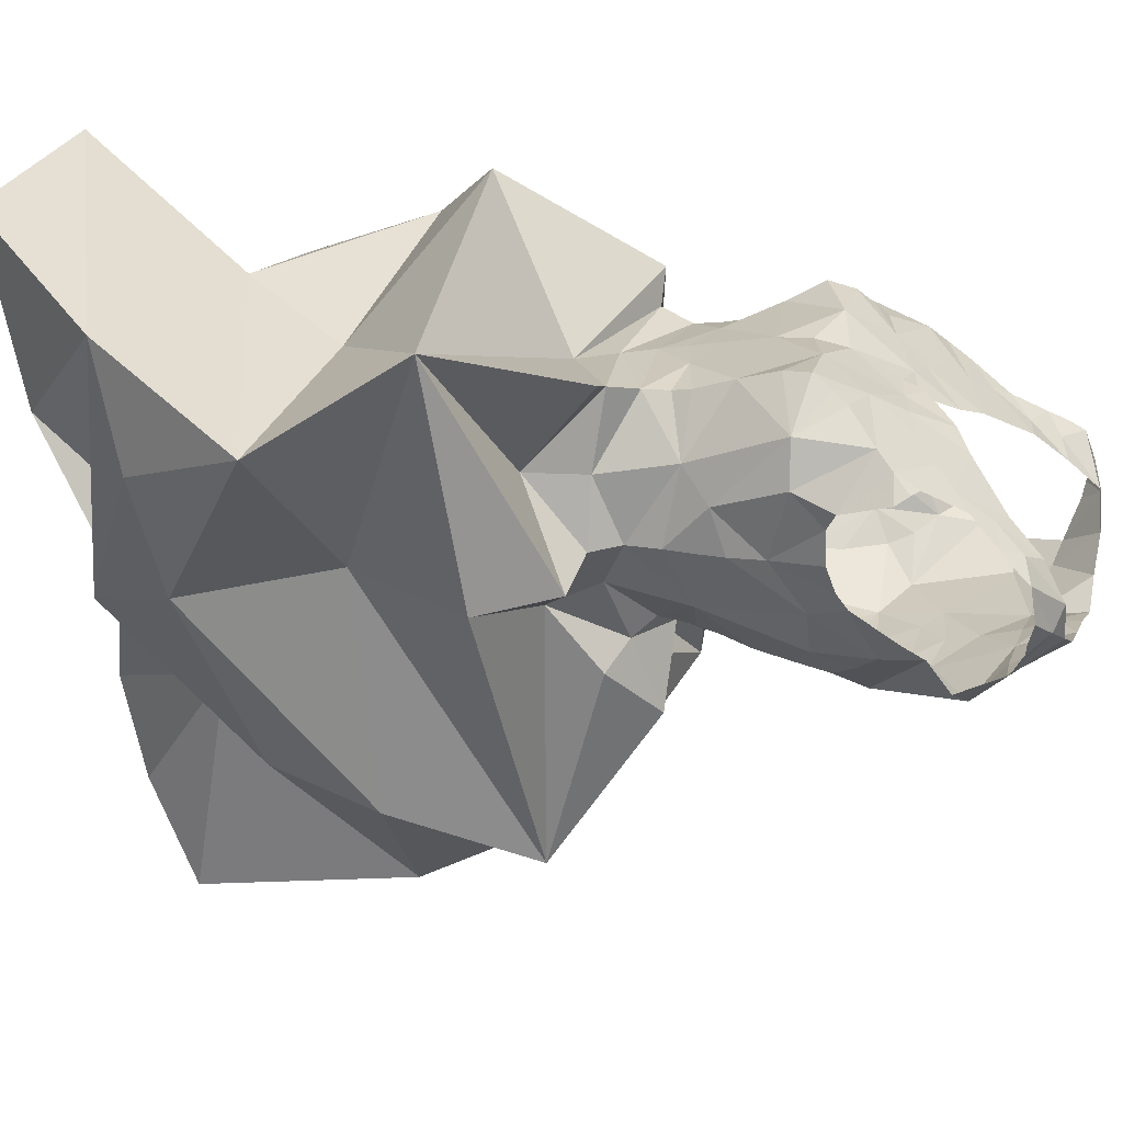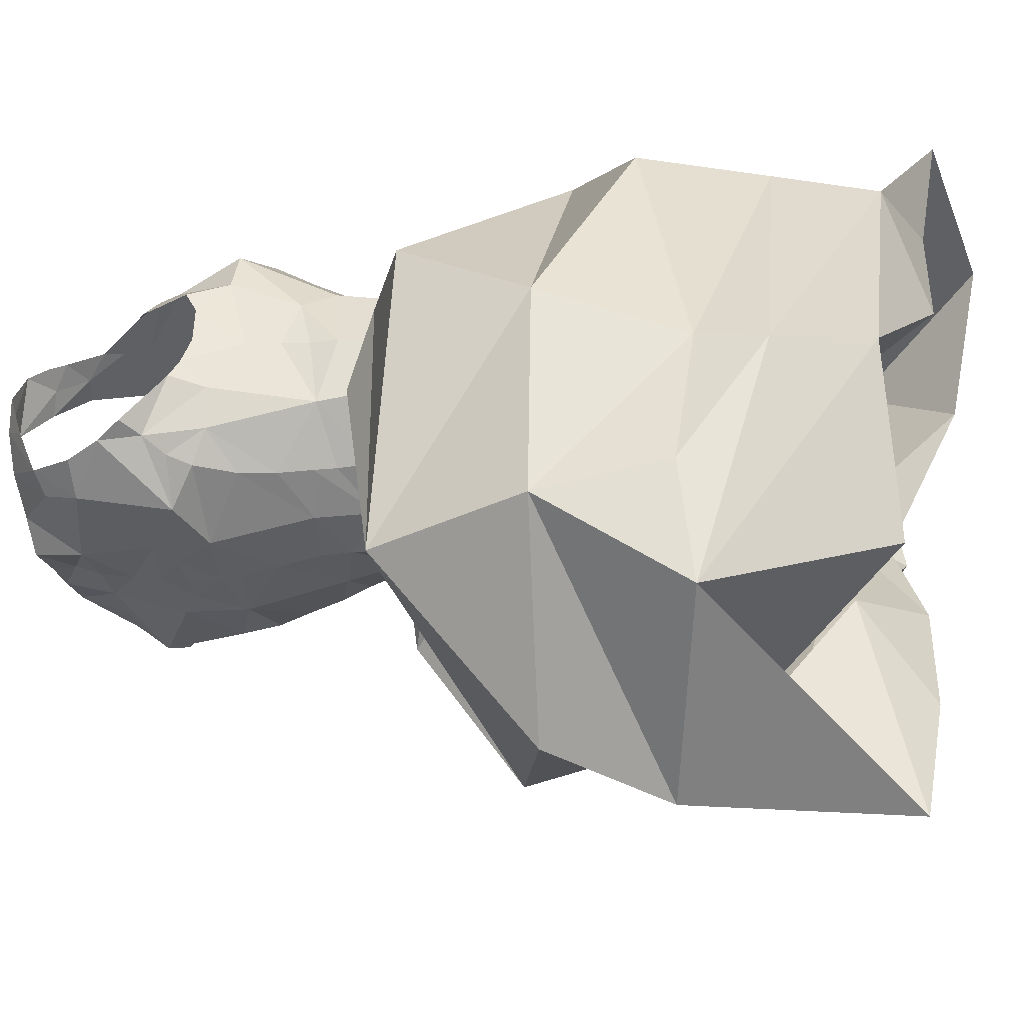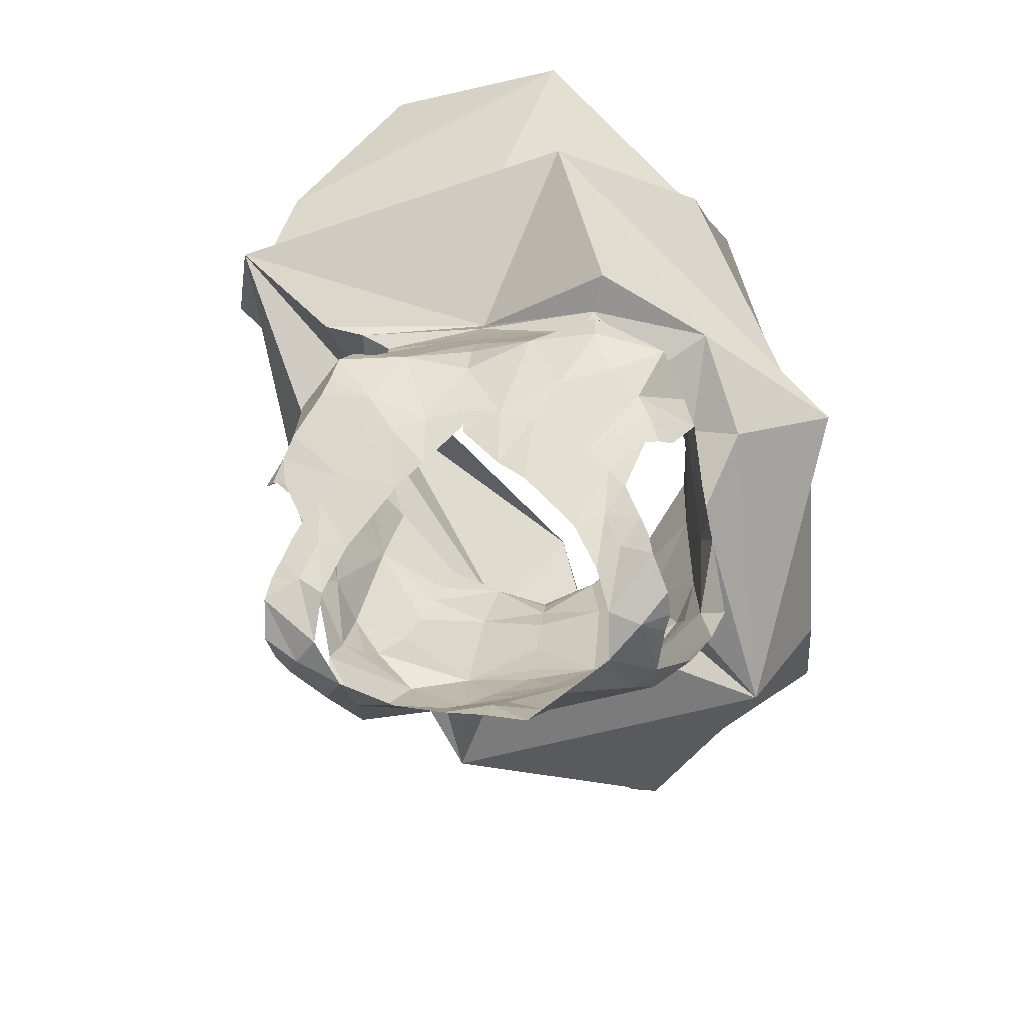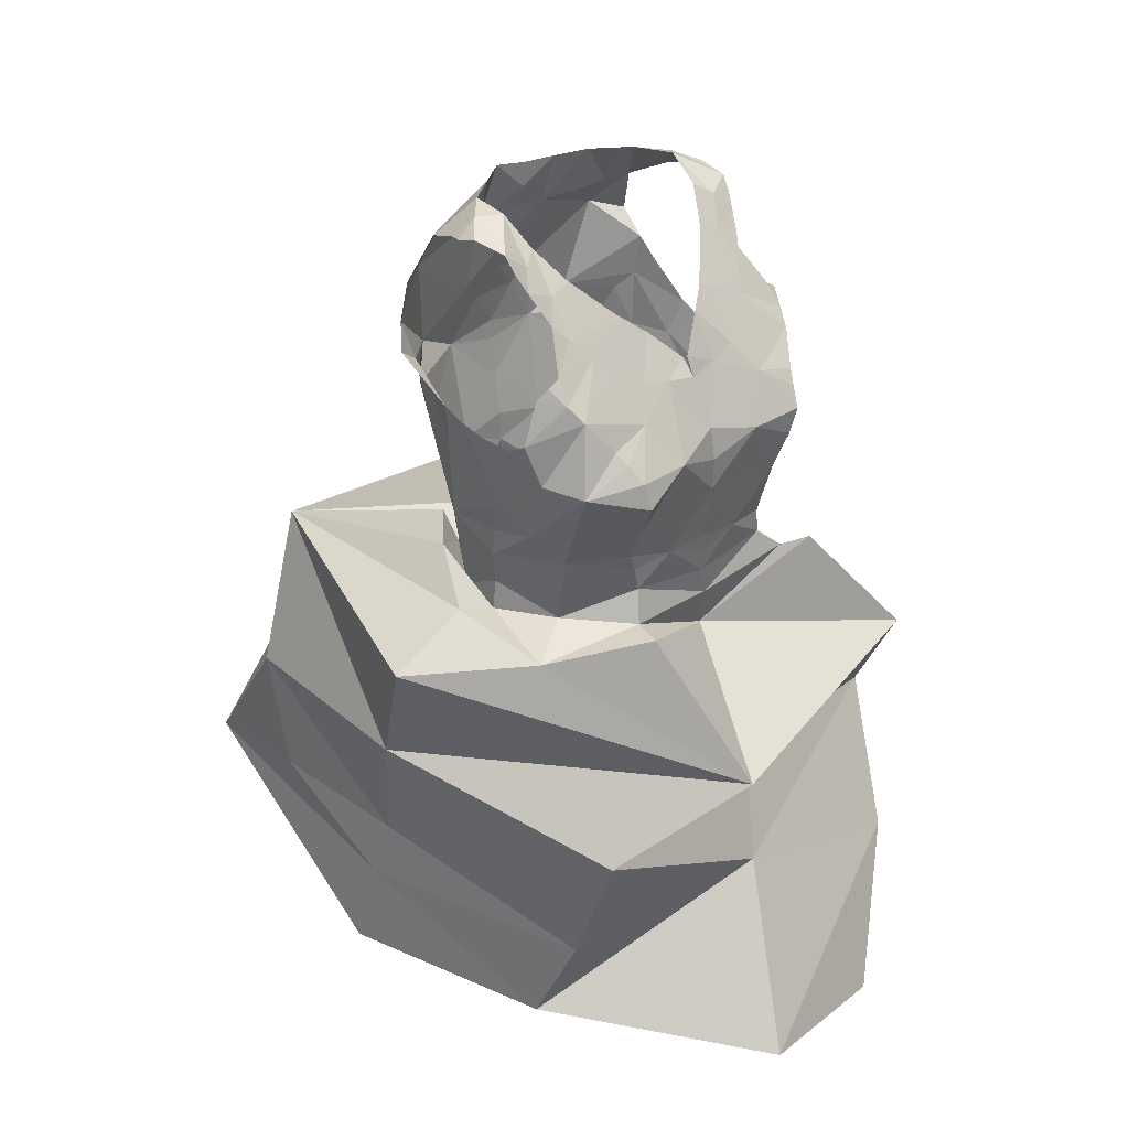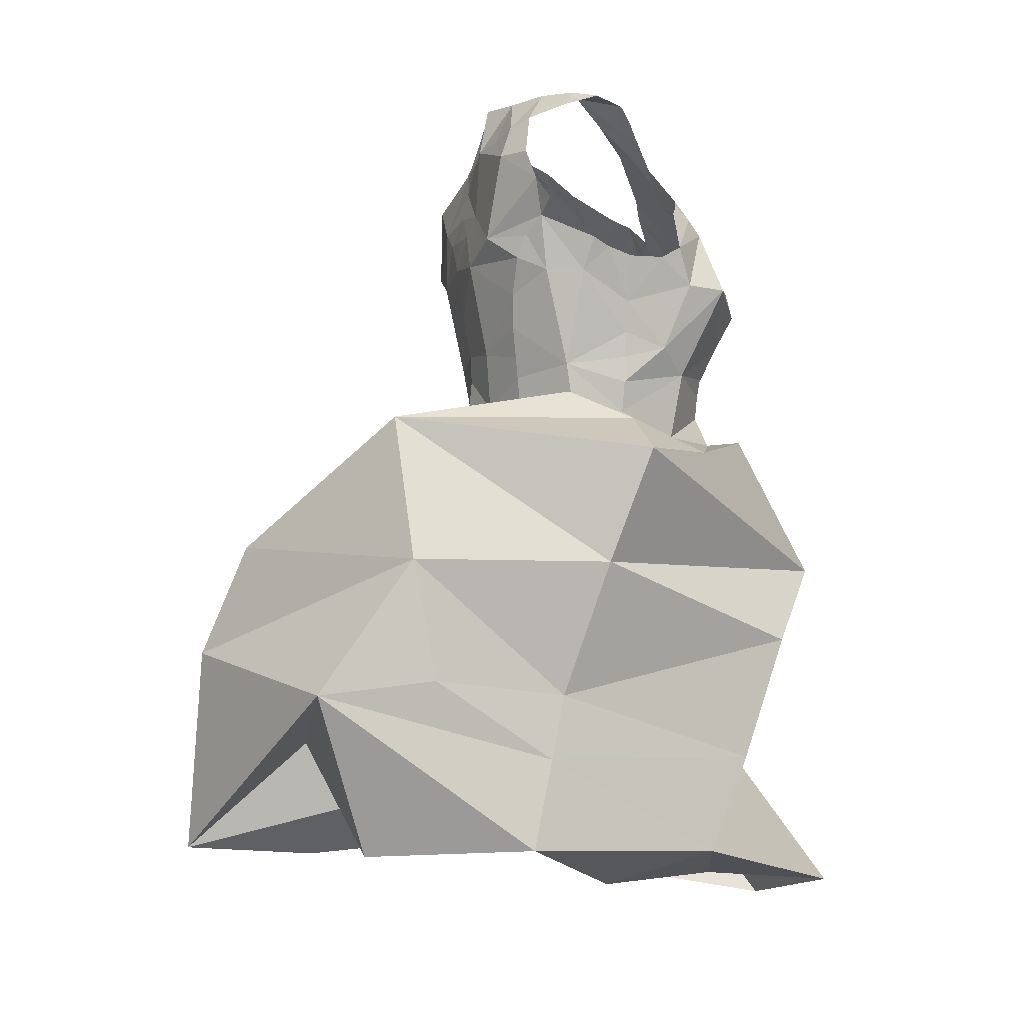
<metadata>
{"format":"obj","ext":"obj","renderer":"f3d","projection":"perspective","resolution":1024,"background":"white","views":[{"elev":15.3,"azim":102.1,"up":"+Z"},{"elev":-27.1,"azim":-80.0,"up":"+Z"},{"elev":17.0,"azim":-174.6,"up":"+Z"},{"elev":32.8,"azim":-38.8,"up":"+Y"},{"elev":-3.2,"azim":-96.2,"up":"+Y"}]}
</metadata>
<code>
v 0.3979 1.174 -1.884
v 0.3963 1.211 -1.868
v 0.4237 1.174 -1.883
v 0.3648 1.176 -1.882
v 0.2772 1.185 -1.868
v 0.2543 1.192 -1.859
v 0.2939 1.22 -1.853
v 0.2412 1.197 -1.845
v 0.2684 1.222 -1.831
v 0.2747 0.764 -2.105
v 0.2945 0.6078 -2.116
v 0.142 0.7335 -2.016
v 0.4427 1.177 -1.878
v 0.4289 1.208 -1.857
v 0.3066 1.182 -1.879
v 0.2952 1.125 -1.884
v 0.3339 1.151 -1.886
v 0.3309 1.13 -1.891
v 0.3266 1.085 -1.896
v 0.3094 1.112 -1.89
v 0.3289 1.11 -1.894
v 0.287 1.009 -1.875
v 0.2851 1.082 -1.889
v 0.3254 1.043 -1.891
v 0.5755 0.7406 -1.736
v 0.4189 0.7585 -1.699
v 0.3946 0.6907 -1.66
v 0.3258 1.07 -1.895
v 0.5484 0.6414 -1.673
v 0.3254 0.9906 -1.884
v 0.2947 0.9655 -1.871
v 0.1817 0.947 -1.956
v 0.2558 0.9641 -1.864
v 0.2839 0.9058 -1.885
v 0.3253 1.012 -1.885
v 0.337 1.178 -1.88
v 0.1427 0.836 -1.944
v 0.148 0.8345 -1.794
v 0.339 1.197 -1.871
v 0.456 1.201 -1.846
v 0.4762 1.192 -1.836
v 0.4704 1.187 -1.85
v 0.3668 1.213 -1.87
v 0.4627 1.186 -1.858
v 0.4765 1.189 -1.812
v 0.4437 1.208 -1.831
v 0.4563 1.183 -1.8
v 0.3412 1.215 -1.87
v 0.2498 1.221 -1.809
v 0.2334 1.21 -1.806
v 0.235 1.215 -1.791
v 0.2365 1.208 -1.817
v 0.2687 1.22 -1.802
v 0.2443 1.209 -1.769
v 0.3162 1.219 -1.872
v 0.327 0.9578 -1.889
v 0.331 0.9387 -1.897
v 0.3293 0.833 -1.598
v 0.2351 0.775 -1.641
v 0.3255 0.9721 -1.886
v 0.2441 1.166 -1.868
v 0.2216 1.166 -1.85
v 0.2179 1.113 -1.838
v 0.2529 1.1 -1.878
v 0.2282 1.099 -1.849
v 0.2103 1.142 -1.843
v 0.2029 1.125 -1.833
v 0.2876 1.135 -1.729
v 0.2512 1.118 -1.712
v 0.2585 1.106 -1.702
v 0.253 1.134 -1.724
v 0.245 1.128 -1.725
v 0.2246 1.091 -1.725
v 0.2372 1.12 -1.728
v 0.2773 1.082 -1.693
v 0.2453 1.059 -1.685
v 0.3083 1.09 -1.699
v 0.303 1.122 -1.722
v 0.2739 1.15 -1.738
v 0.2822 1.074 -1.684
v 0.245 1.053 -1.858
v 0.2191 1.082 -1.765
v 0.2268 1.047 -1.767
v 0.223 1.082 -1.74
v 0.3845 0.6912 -1.99
v 0.3377 0.6464 -1.944
v 0.4023 1.088 -1.904
v 0.4333 1.085 -1.882
v 0.4264 1.068 -1.888
v 0.263 0.962 -1.85
v 0.261 0.9404 -1.853
v 0.2302 1.022 -1.768
v 0.2353 1.01 -1.736
v 0.2567 1.004 -1.854
v 0.2516 1.027 -1.857
v 0.3586 0.9596 -1.88
v 0.2605 0.9872 -1.852
v 0.5367 0.6559 -1.76
v 0.3947 0.9784 -1.873
v 0.4344 0.983 -1.849
v 0.3906 0.9529 -1.869
v 0.2302 0.982 -1.769
v 0.2544 0.9904 -1.718
v 0.293 1.017 -1.683
v 0.2878 1.062 -1.674
v 0.232 1.061 -1.715
v 0.2937 0.9913 -1.696
v 0.2995 0.9776 -1.697
v 0.2311 1.002 -1.769
v 0.2897 1.043 -1.669
v 0.2331 0.958 -1.771
v 0.2294 0.937 -1.769
v 0.2553 0.9397 -1.727
v 0.2193 1.07 -1.804
v 0.215 1.089 -1.784
v 0.2119 1.096 -1.796
v 0.3038 0.9593 -1.698
v 0.2221 0.9245 -1.706
v 0.3289 1.059 -1.681
v 0.485 0.6629 -1.849
v 0.4276 0.7803 -2.002
v 0.4635 0.7713 -1.828
v 0.2974 0.9368 -1.689
v 0.5514 0.84 -1.675
v 0.4471 1.166 -1.783
v 0.4409 1.194 -1.805
v 0.4739 1.177 -1.802
v 0.4692 1.169 -1.793
v 0.464 1.158 -1.782
v 0.4591 1.15 -1.775
v 0.4293 1.172 -1.783
v 0.4508 1.14 -1.764
v 0.4023 1.146 -1.752
v 0.2532 0.848 -2.07
v 0.44 1.129 -1.751
v 0.2637 1.194 -1.77
v 0.2476 1.196 -1.762
v 0.268 0.6921 -2.022
v 0.3936 0.8815 -2.04
v 0.2587 1.171 -1.749
v 0.2631 1.161 -1.743
v 0.2743 1.174 -1.757
v 0.2526 1.184 -1.756
v 0.3244 1.147 -1.744
v 0.2925 1.178 -1.763
v 0.2773 1.2 -1.783
v 0.4099 1.109 -1.726
v 0.3872 1.136 -1.739
v 0.4269 1.118 -1.738
v 0.3656 1.114 -1.722
v 0.3662 1.1 -1.716
v 0.3891 1.103 -1.721
v 0.3219 1.111 -1.717
v 0.3417 1.134 -1.738
v 0.3432 1.105 -1.715
v 0.3656 1.111 -1.726
v 0.1984 0.9495 -1.768
v 0.2199 0.9723 -1.816
v 0.4211 0.9249 -1.9
v 0.3982 0.9373 -1.882
v 0.4325 0.8891 -1.854
v 0.4571 0.9209 -1.812
v 0.4793 0.9123 -1.834
v 0.4282 0.9255 -1.838
v 0.4497 0.9423 -1.808
v 0.3983 0.9942 -1.876
v 0.3427 0.9171 -1.911
v 0.4541 0.9664 -1.808
v 0.4578 0.9867 -1.809
v 0.4643 1.032 -1.809
v 0.4621 1.007 -1.809
v 0.4542 1.055 -1.844
v 0.2345 0.9373 -1.807
v 0.4725 1.068 -1.808
v 0.467 1.074 -1.826
v 0.291 0.9387 -1.663
v 0.4352 0.9806 -1.713
v 0.399 0.9728 -1.705
v 0.4325 0.9676 -1.715
v 0.4638 1.081 -1.837
v 0.4447 1.097 -1.872
v 0.4423 1.056 -1.871
v 0.4045 1.016 -1.883
v 0.4125 1.041 -1.886
v 0.4532 0.9773 -1.755
v 0.4371 1.007 -1.705
v 0.2335 1.081 -1.856
v 0.453 1.112 -1.86
v 0.2307 0.9959 -1.816
v 0.2235 1.071 -1.833
v 0.3673 1.068 -1.697
v 0.3671 1.045 -1.692
v 0.4242 1.151 -1.902
v 0.4731 1.096 -1.736
v 0.4263 1.086 -1.713
v 0.4745 1.123 -1.759
v 0.4781 1.107 -1.748
v 0.4828 1.117 -1.76
v 0.4582 1.077 -1.714
v 0.4886 1.075 -1.773
v 0.4889 1.108 -1.766
v 0.3663 1.021 -1.692
v 0.4421 0.6647 -1.834
v 0.409 0.599 -1.926
v 0.5134 0.8604 -1.841
v 0.4788 0.9315 -1.704
v 0.3749 0.8954 -1.71
v 0.1463 0.7442 -1.927
v 0.3536 0.5697 -1.577
v 0.4785 0.5452 -1.61
v 0.4503 1.055 -1.696
v 0.4078 1.055 -1.694
v 0.4442 1.036 -1.697
v 0.4756 1.046 -1.73
v 0.4818 1.047 -1.762
v 0.168 0.7325 -1.827
v 0.4637 0.9966 -1.778
v 0.4543 1.068 -1.706
v 0.2276 0.6814 -1.672
v 0.2134 0.6082 -1.703
v 0.1381 0.9214 -1.762
v 0.365 1.121 -1.902
v 0.4587 0.8798 -1.764
v 0.4483 1.127 -1.87
v 0.449 1.143 -1.89
v 0.4783 1.068 -1.784
v 0.367 1.075 -1.902
v 0.3641 1.003 -1.887
v 0.3482 1.109 -1.898
v 0.382 0.9559 -1.936
v 0.1525 0.6158 -1.852
v 0.2444 0.5799 -1.783
v 0.3307 0.981 -1.695
v 0.3651 0.9796 -1.698
v 0.3662 0.9657 -1.7
v 0.3687 0.9476 -1.702
v 0.4336 0.949 -1.714
v 0.3744 0.9246 -1.705
v 0.4537 0.9315 -1.71
v 0.4527 0.9227 -1.764
v 0.4807 0.6121 -1.853
v 0.1617 0.6839 -1.837
v 0.2998 0.5825 -1.689
v 0.355 0.5959 -2.016
v 0.1928 0.6414 -1.86
v 0.462 0.5688 -1.74
v 0.4668 0.6239 -1.846
v 0.1859 0.6094 -1.978
f 1 2 3
f 4 2 1
f 5 6 7
f 6 8 9
f 10 11 12
f 13 3 14
f 15 5 7
f 16 17 18
f 19 20 21
f 20 18 21
f 22 23 24
f 25 26 27
f 23 28 24
f 15 17 16
f 27 29 25
f 30 31 22
f 32 33 34
f 35 30 22
f 15 36 17
f 37 38 32
f 39 4 36
f 40 41 42
f 4 43 2
f 40 44 13
f 40 45 41
f 39 43 4
f 14 40 13
f 40 46 45
f 46 47 45
f 3 2 14
f 39 48 43
f 49 50 51
f 15 39 36
f 52 50 49
f 6 9 7
f 53 9 49
f 54 49 51
f 8 49 9
f 48 39 55
f 7 55 15
f 55 39 15
f 31 56 57
f 26 58 59
f 60 56 31
f 20 16 18
f 8 61 62
f 8 6 61
f 6 5 61
f 63 64 65
f 66 64 63
f 67 66 63
f 66 61 64
f 68 69 70
f 71 72 69
f 71 69 68
f 69 73 70
f 74 69 72
f 75 70 76
f 77 78 70
f 73 69 74
f 68 79 71
f 75 76 80
f 81 23 22
f 82 83 84
f 19 28 23
f 85 86 10
f 87 88 89
f 90 31 91
f 83 92 93
f 19 23 20
f 94 95 22
f 60 96 56
f 94 31 97
f 31 34 91
f 29 98 25
f 22 95 81
f 99 100 101
f 93 102 103
f 104 76 103
f 76 105 80
f 106 83 93
f 84 106 73
f 107 103 108
f 109 93 92
f 104 110 76
f 102 111 103
f 112 113 111
f 114 115 116
f 103 113 117
f 14 46 40
f 113 112 118
f 108 103 117
f 77 105 119
f 15 16 61
f 120 121 122
f 70 106 76
f 31 57 34
f 16 20 23
f 113 118 123
f 121 85 10
f 25 122 124
f 125 47 126
f 127 47 128
f 47 127 45
f 129 125 130
f 125 131 132
f 125 132 130
f 131 133 132
f 32 134 37
f 135 132 133
f 136 54 137
f 11 138 12
f 122 121 139
f 136 53 54
f 140 141 142
f 143 142 136
f 144 145 79
f 142 79 145
f 142 141 79
f 85 121 120
f 136 146 53
f 147 133 148
f 149 135 133
f 78 144 68
f 147 149 133
f 150 151 152
f 148 150 152
f 148 152 147
f 153 154 144
f 144 78 153
f 153 155 154
f 68 144 79
f 155 151 156
f 155 156 154
f 157 112 158
f 159 160 161
f 161 162 163
f 162 164 165
f 10 12 37
f 103 111 113
f 166 100 99
f 57 167 34
f 124 58 26
f 164 160 101
f 161 164 162
f 100 164 101
f 100 165 164
f 168 100 169
f 38 59 58
f 24 35 22
f 170 171 172
f 90 91 173
f 174 170 175
f 118 176 123
f 143 136 137
f 177 178 179
f 109 102 93
f 180 172 181
f 182 89 88
f 182 183 184
f 70 73 106
f 185 186 177
f 181 182 88
f 128 125 129
f 81 187 23
f 172 182 181
f 146 136 142
f 180 181 188
f 171 100 172
f 112 157 118
f 182 172 100
f 112 111 173
f 134 139 121
f 97 189 94
f 173 158 112
f 189 97 90
f 102 189 111
f 111 189 173
f 189 90 173
f 95 189 190
f 91 33 158
f 92 189 109
f 120 25 98
f 81 190 187
f 123 117 113
f 96 57 56
f 81 95 190
f 191 119 192
f 189 114 190
f 82 115 83
f 114 63 190
f 187 190 65
f 114 116 63
f 134 121 10
f 190 63 65
f 4 1 193
f 32 139 134
f 100 166 183
f 165 100 168
f 91 34 33
f 77 153 78
f 149 194 135
f 70 75 77
f 155 191 151
f 147 195 149
f 191 152 151
f 194 149 195
f 77 75 80
f 196 135 197
f 198 196 197
f 135 194 197
f 199 194 195
f 200 201 197
f 197 194 200
f 198 197 201
f 196 130 132
f 76 110 105
f 119 202 192
f 80 105 77
f 77 119 155
f 86 203 204
f 205 122 139
f 124 206 207
f 12 208 37
f 209 210 29
f 104 202 119
f 105 110 119
f 110 104 119
f 211 212 213
f 107 104 103
f 195 152 212
f 194 199 214
f 215 200 194
f 213 214 211
f 202 186 212
f 192 202 212
f 216 59 38
f 214 185 217
f 27 209 29
f 186 213 212
f 214 199 218
f 219 220 27
f 214 218 211
f 214 213 186
f 212 211 195
f 195 218 199
f 31 94 22
f 78 68 70
f 3 13 193
f 118 157 221
f 4 222 17
f 4 17 36
f 118 58 176
f 1 3 193
f 124 207 58
f 223 124 163
f 206 124 223
f 205 161 163
f 161 139 159
f 33 32 158
f 158 32 157
f 32 167 139
f 32 38 221
f 224 193 225
f 193 13 225
f 222 18 17
f 87 222 193
f 224 87 193
f 59 219 27
f 170 174 226
f 24 227 228
f 227 184 228
f 219 59 216
f 89 184 227
f 181 224 188
f 18 229 21
f 25 120 122
f 28 19 227
f 28 227 24
f 124 26 25
f 58 118 221
f 230 139 167
f 205 139 161
f 207 176 58
f 37 216 38
f 18 222 229
f 124 122 205
f 169 171 217
f 220 231 232
f 61 16 64
f 228 30 35
f 108 233 107
f 104 233 202
f 233 234 202
f 227 229 222
f 158 173 91
f 87 224 181
f 108 117 233
f 235 233 236
f 49 54 53
f 61 66 62
f 236 178 235
f 128 47 125
f 178 202 234
f 233 117 236
f 178 234 235
f 61 5 15
f 4 193 222
f 95 94 189
f 102 109 189
f 185 214 186
f 170 215 217
f 235 234 233
f 217 168 169
f 214 217 215
f 44 40 42
f 237 179 178
f 185 177 179
f 168 185 165
f 180 175 172
f 30 60 31
f 104 107 233
f 178 236 237
f 126 131 125
f 177 186 178
f 186 202 178
f 179 237 185
f 207 123 176
f 215 194 214
f 236 117 238
f 226 200 215
f 207 238 123
f 117 123 238
f 142 145 146
f 115 114 83
f 23 64 16
f 211 218 195
f 216 37 208
f 92 83 114
f 87 181 88
f 228 184 183
f 226 215 170
f 63 116 67
f 83 106 84
f 184 89 182
f 239 238 207
f 143 140 142
f 240 162 165
f 189 92 114
f 170 172 175
f 152 195 147
f 240 165 185
f 223 162 240
f 222 87 227
f 207 206 239
f 217 171 170
f 185 237 240
f 240 237 239
f 223 163 162
f 239 206 223
f 187 65 64
f 221 38 58
f 212 152 191
f 239 237 238
f 236 238 237
f 26 59 27
f 19 21 229
f 160 164 161
f 49 8 52
f 96 228 166
f 87 89 227
f 60 30 96
f 96 30 228
f 76 106 93
f 166 228 183
f 96 166 99
f 159 230 160
f 76 93 103
f 96 160 230
f 101 96 99
f 96 230 57
f 96 101 160
f 155 119 191
f 192 212 191
f 90 97 31
f 187 64 23
f 19 229 227
f 100 171 169
f 98 241 120
f 120 241 85
f 216 242 219
f 153 77 155
f 47 46 126
f 182 100 183
f 220 243 209
f 241 98 29
f 11 86 244
f 208 12 242
f 57 230 167
f 208 242 216
f 168 217 185
f 37 134 10
f 245 232 231
f 243 220 232
f 220 242 231
f 29 246 203
f 241 29 203
f 219 242 220
f 210 246 29
f 247 203 246
f 27 220 209
f 203 86 241
f 247 204 203
f 86 204 244
f 248 231 12
f 242 12 231
f 241 86 85
f 138 248 12
f 245 231 248
f 10 86 11
f 239 223 240
f 228 35 24
f 159 139 230
f 32 34 167
f 124 205 163
f 32 221 157
f 79 141 71
f 196 132 135

</code>
